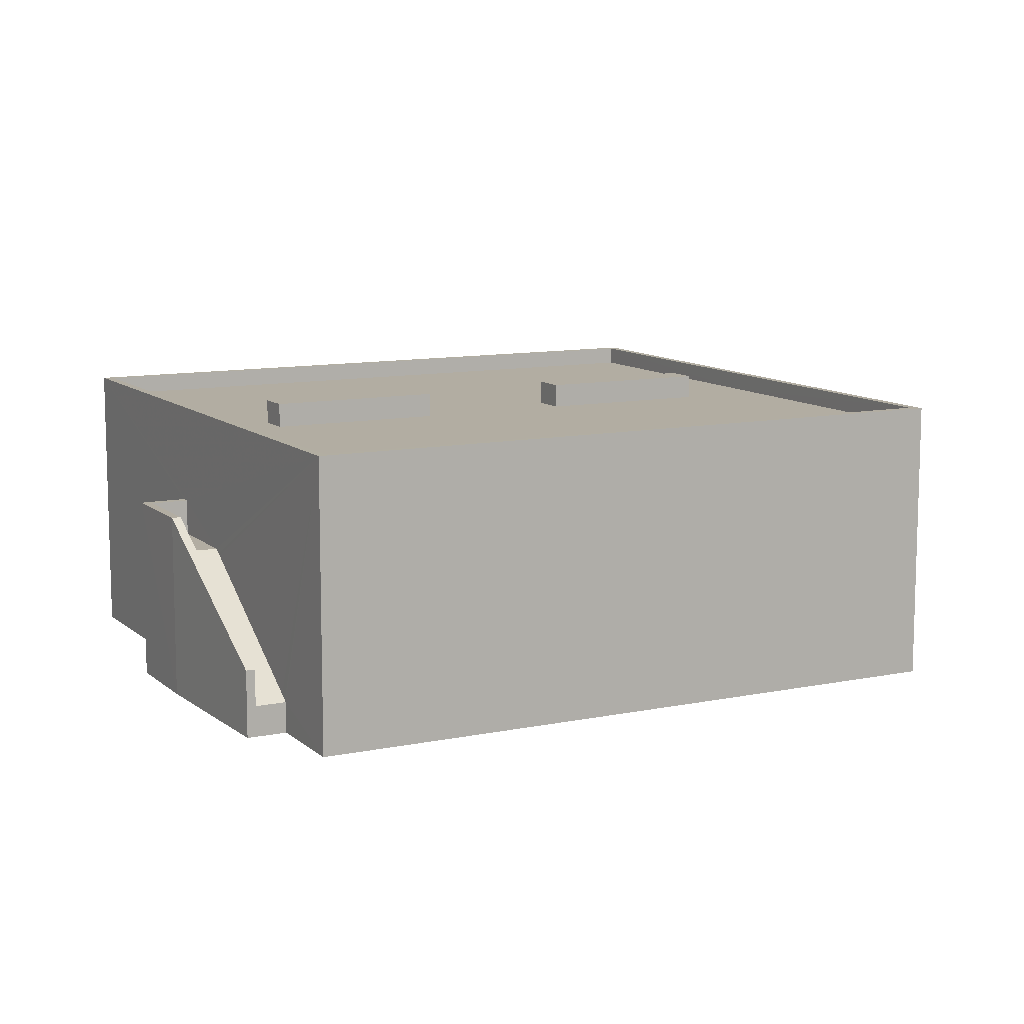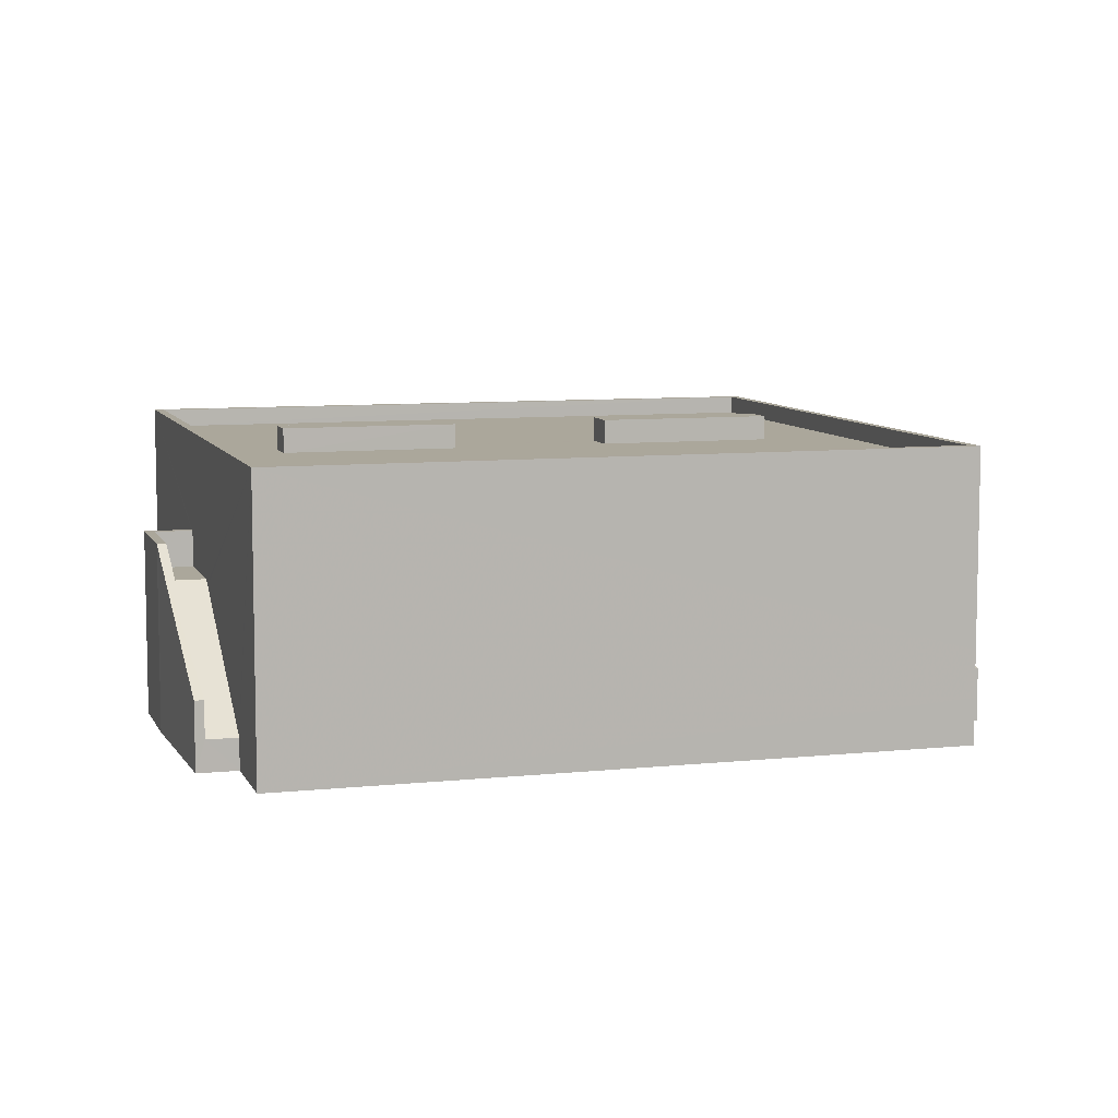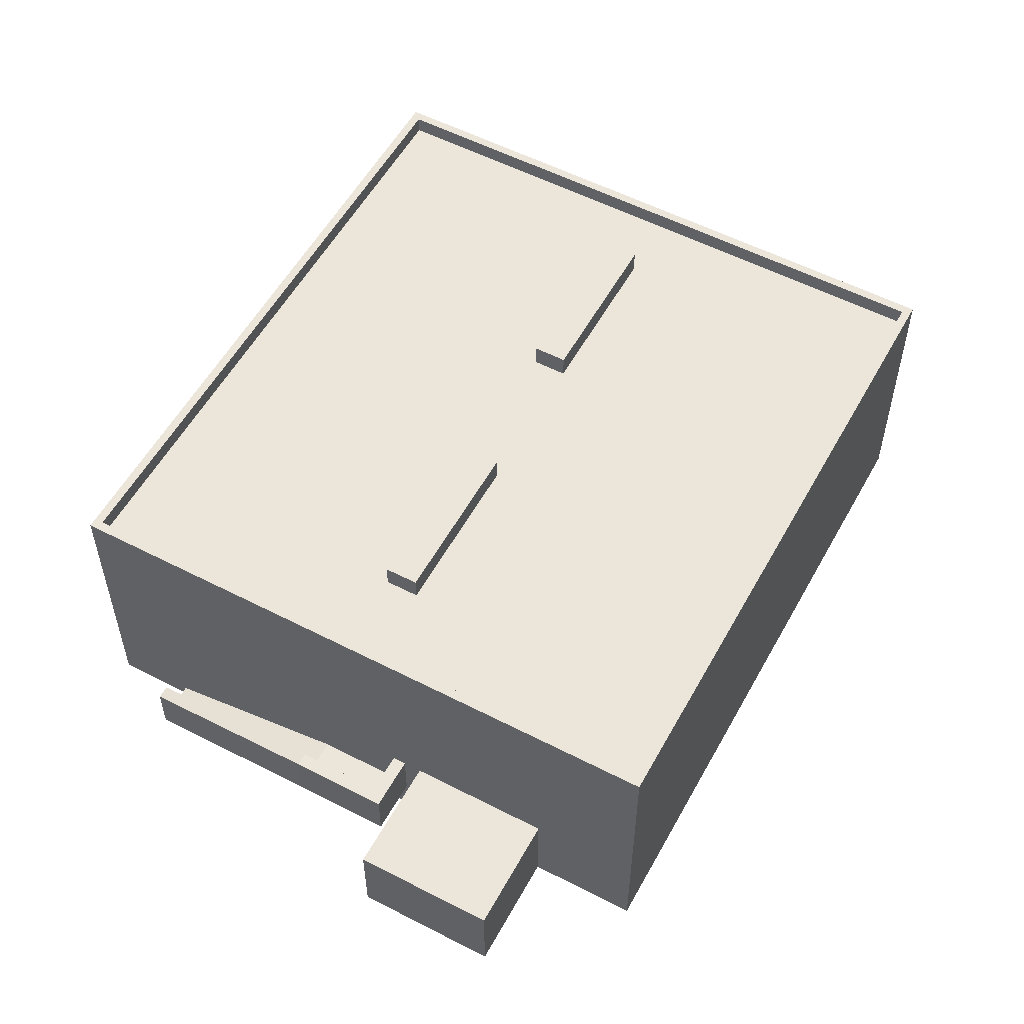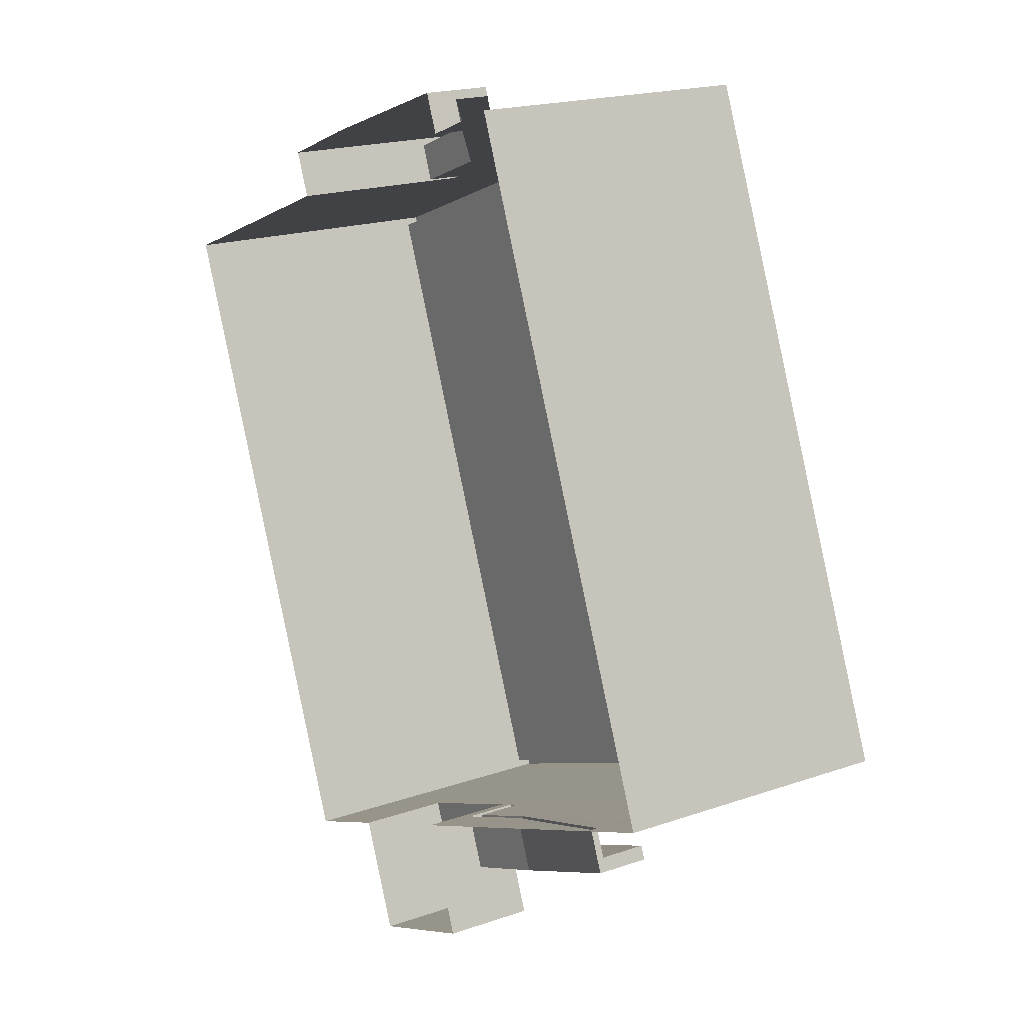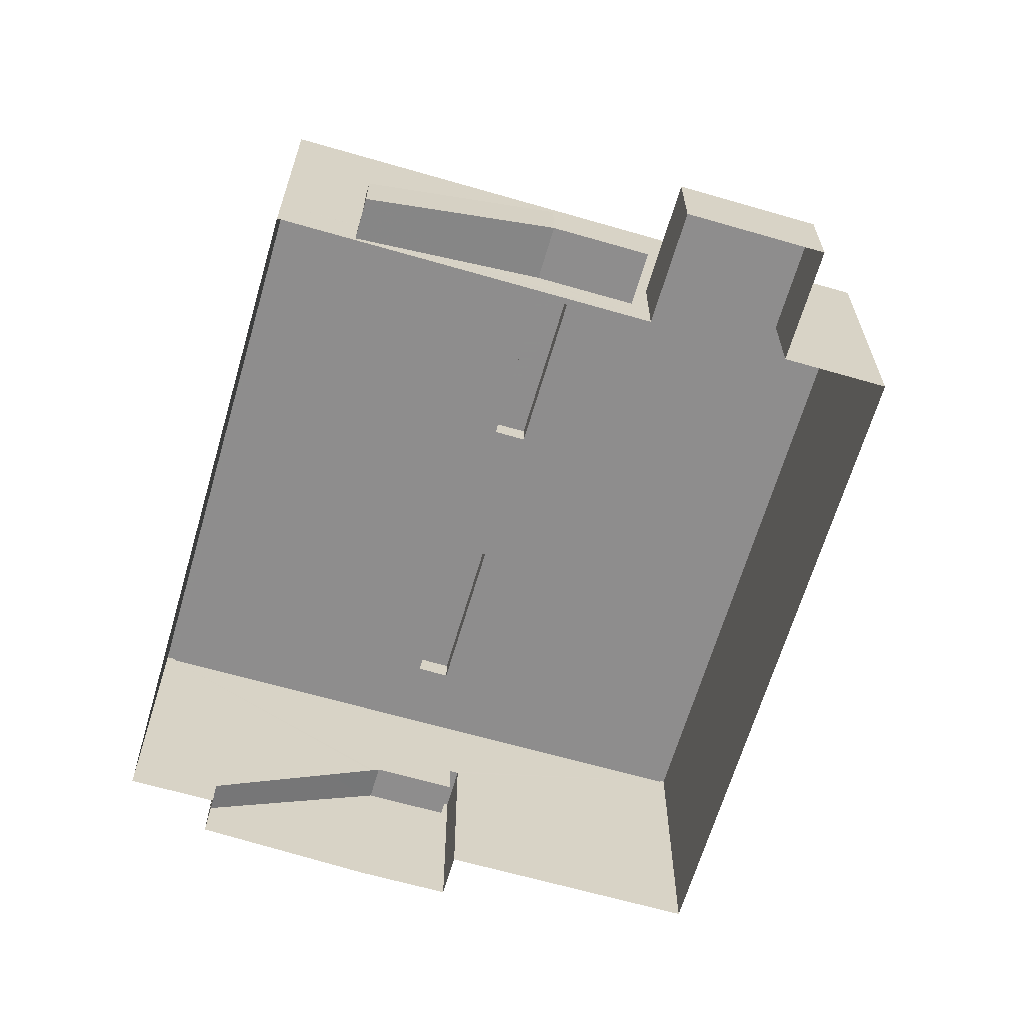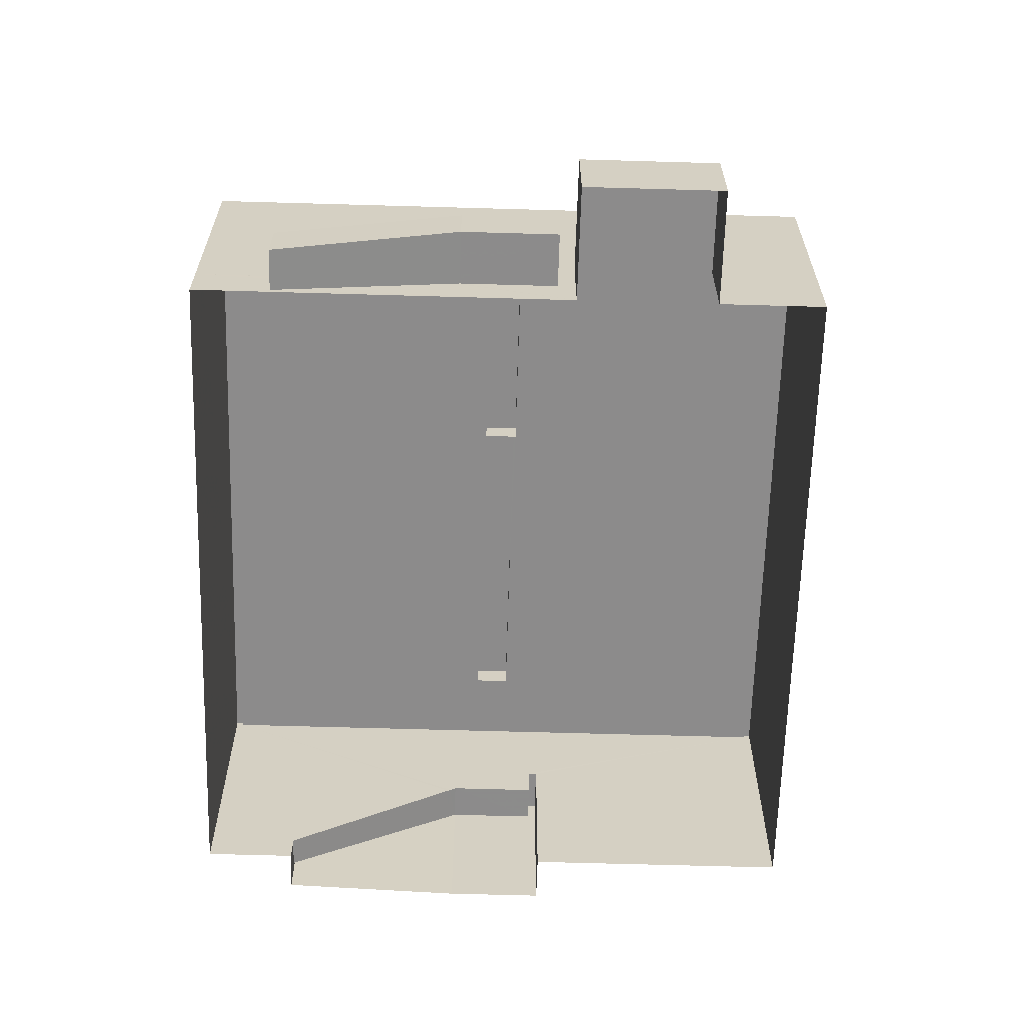
<metadata>
{"format":"obj","ext":"obj","renderer":"f3d","projection":"perspective","resolution":1024,"background":"white","views":[{"elev":10.6,"azim":-139.2,"up":"+Z"},{"elev":8.1,"azim":-128.2,"up":"+Z"},{"elev":55.4,"azim":6.9,"up":"+Z"},{"elev":19.0,"azim":-123.4,"up":"+Y"},{"elev":-64.7,"azim":-37.9,"up":"+Z"},{"elev":-64.0,"azim":-23.3,"up":"+Z"}]}
</metadata>
<code>
v 1.259e+04 -1.484e+04 21.17
v 1.259e+04 -1.484e+04 21.17
v 1.258e+04 -1.486e+04 21.17
v 1.259e+04 -1.486e+04 21.17
v 1.259e+04 -1.486e+04 21.17
v 1.259e+04 -1.486e+04 21.17
v 1.259e+04 -1.486e+04 21.17
v 1.259e+04 -1.484e+04 21.17
v 1.259e+04 -1.484e+04 21.17
v 1.259e+04 -1.484e+04 21.17
v 1.259e+04 -1.484e+04 21.17
v 1.26e+04 -1.485e+04 21.17
v 1.259e+04 -1.486e+04 21.17
v 1.258e+04 -1.486e+04 21.29
v 1.258e+04 -1.486e+04 21.34
v 1.258e+04 -1.486e+04 21.29
v 1.258e+04 -1.486e+04 21.29
v 1.258e+04 -1.486e+04 21.31
v 1.258e+04 -1.486e+04 21.66
v 1.258e+04 -1.486e+04 21.99
v 1.258e+04 -1.486e+04 21.34
v 1.259e+04 -1.486e+04 22.02
v 1.259e+04 -1.486e+04 21.99
v 1.259e+04 -1.486e+04 22.04
v 1.259e+04 -1.486e+04 22.04
v 1.259e+04 -1.486e+04 22.04
v 1.258e+04 -1.486e+04 22.04
v 1.258e+04 -1.486e+04 22.14
v 1.259e+04 -1.486e+04 22.14
v 1.258e+04 -1.486e+04 21.8
v 1.259e+04 -1.486e+04 22.16
v 1.259e+04 -1.486e+04 22.19
v 1.259e+04 -1.486e+04 22.19
v 1.258e+04 -1.486e+04 21.49
v 1.258e+04 -1.486e+04 21.49
v 1.258e+04 -1.486e+04 21.47
v 1.258e+04 -1.486e+04 21.44
v 1.258e+04 -1.486e+04 21.44
v 1.259e+04 -1.486e+04 22.19
v 1.259e+04 -1.486e+04 22.19
v 1.258e+04 -1.486e+04 23.14
v 1.258e+04 -1.486e+04 23.19
v 1.259e+04 -1.486e+04 23.19
v 1.258e+04 -1.486e+04 23.14
v 1.258e+04 -1.486e+04 22.49
v 1.258e+04 -1.486e+04 22.44
v 1.258e+04 -1.486e+04 22.44
v 1.259e+04 -1.486e+04 23.19
v 1.259e+04 -1.486e+04 23.19
v 1.259e+04 -1.486e+04 23.19
v 1.259e+04 -1.486e+04 23.19
v 1.26e+04 -1.485e+04 27.45
v 1.259e+04 -1.484e+04 27.45
v 1.259e+04 -1.484e+04 27.45
v 1.26e+04 -1.485e+04 27.45
v 1.258e+04 -1.486e+04 27.45
v 1.259e+04 -1.486e+04 27.45
v 1.258e+04 -1.486e+04 27.45
v 1.259e+04 -1.486e+04 27.45
v 1.259e+04 -1.486e+04 27.05
v 1.258e+04 -1.486e+04 27.05
v 1.259e+04 -1.486e+04 27.05
v 1.259e+04 -1.486e+04 27.05
v 1.259e+04 -1.485e+04 27.05
v 1.259e+04 -1.484e+04 27.05
v 1.259e+04 -1.484e+04 27.05
v 1.259e+04 -1.485e+04 27.05
v 1.259e+04 -1.485e+04 27.05
v 1.259e+04 -1.485e+04 27.05
v 1.259e+04 -1.485e+04 27.05
v 1.259e+04 -1.485e+04 27.05
v 1.259e+04 -1.485e+04 27.05
v 1.259e+04 -1.486e+04 27.05
v 1.26e+04 -1.485e+04 27.05
v 1.259e+04 -1.486e+04 23.19
v 1.259e+04 -1.486e+04 23.19
v 1.259e+04 -1.486e+04 23.19
v 1.259e+04 -1.486e+04 23.19
v 1.259e+04 -1.484e+04 24.32
v 1.259e+04 -1.484e+04 24.32
v 1.259e+04 -1.484e+04 23.64
v 1.259e+04 -1.484e+04 24.36
v 1.259e+04 -1.484e+04 24.45
v 1.259e+04 -1.484e+04 24.45
v 1.259e+04 -1.484e+04 24.45
v 1.259e+04 -1.484e+04 24.45
v 1.259e+04 -1.484e+04 21.97
v 1.259e+04 -1.484e+04 21.97
v 1.259e+04 -1.484e+04 21.88
v 1.259e+04 -1.484e+04 21.85
v 1.259e+04 -1.484e+04 21.85
v 1.259e+04 -1.484e+04 22.65
v 1.259e+04 -1.484e+04 22.65
v 1.259e+04 -1.484e+04 22.77
v 1.259e+04 -1.484e+04 25.12
v 1.259e+04 -1.484e+04 25.25
v 1.259e+04 -1.484e+04 25.25
v 1.259e+04 -1.484e+04 25.25
v 1.259e+04 -1.484e+04 25.25
v 1.259e+04 -1.484e+04 25.25
v 1.259e+04 -1.484e+04 25.25
v 1.259e+04 -1.484e+04 25.12
v 1.259e+04 -1.485e+04 27.58
v 1.259e+04 -1.486e+04 27.58
v 1.259e+04 -1.486e+04 27.58
v 1.259e+04 -1.485e+04 27.58
v 1.259e+04 -1.485e+04 27.58
v 1.259e+04 -1.485e+04 27.58
v 1.259e+04 -1.485e+04 27.58
v 1.259e+04 -1.485e+04 27.58
v 1.258e+04 -1.486e+04 22.19
v 1.258e+04 -1.486e+04 23.19
f 1 2 3
f 3 2 4
f 5 4 6
f 7 5 6
f 2 8 9
f 10 11 9
f 12 13 6
f 12 6 11
f 4 2 11
f 6 4 11
f 11 2 9
f 14 15 16
f 17 18 14
f 19 20 15
f 21 19 15
f 22 20 23
f 19 23 20
f 24 25 26
f 27 24 26
f 21 15 14
f 18 21 14
f 22 27 20
f 22 24 27
f 28 29 30
f 31 28 32
f 31 29 28
f 33 31 32
f 30 34 35
f 28 30 35
f 36 35 34
f 36 37 35
f 36 38 37
f 39 33 32
f 39 40 33
f 41 42 43
f 44 41 43
f 45 46 47
f 41 45 47
f 41 44 45
f 43 42 48
f 42 49 48
f 48 50 51
f 48 49 50
f 52 53 54
f 52 54 55
f 56 57 58
f 56 54 53
f 58 57 59
f 54 56 58
f 60 61 62
f 62 63 60
f 64 65 61
f 66 65 67
f 68 66 67
f 69 70 64
f 67 65 71
f 70 71 64
f 64 61 60
f 64 71 65
f 72 73 74
f 74 66 68
f 63 62 73
f 70 69 72
f 70 74 68
f 72 63 73
f 70 72 74
f 55 57 52
f 55 59 57
f 75 76 77
f 75 78 76
f 79 80 81
f 79 82 80
f 82 83 80
f 82 84 83
f 84 85 83
f 84 86 85
f 81 80 87
f 88 81 87
f 89 87 90
f 89 88 87
f 89 90 91
f 92 93 94
f 95 92 94
f 96 97 98
f 96 98 99
f 98 100 99
f 98 101 100
f 94 102 95
f 97 95 102
f 97 96 95
f 103 104 105
f 106 103 105
f 107 108 109
f 107 110 108
f 46 37 47
f 47 37 16
f 16 37 14
f 37 38 17
f 14 37 17
f 41 20 27
f 27 42 41
f 47 15 20
f 47 16 15
f 41 47 20
f 49 42 27
f 26 49 27
f 25 49 26
f 25 50 49
f 44 43 32
f 28 44 32
f 46 45 35
f 44 28 45
f 46 35 37
f 45 28 35
f 40 39 48
f 51 40 48
f 32 48 39
f 32 43 48
f 3 4 17
f 111 3 38
f 13 75 6
f 33 111 31
f 51 56 112
f 25 4 78
f 78 75 57
f 57 75 13
f 56 51 57
f 24 4 25
f 50 25 78
f 57 51 50
f 24 22 4
f 22 23 4
f 31 111 29
f 29 111 30
f 19 4 23
f 30 111 34
f 21 4 19
f 34 111 36
f 18 4 21
f 36 111 38
f 3 17 38
f 17 4 18
f 57 50 78
f 2 1 91
f 12 11 100
f 53 91 1
f 88 53 81
f 53 79 81
f 100 52 12
f 53 52 101
f 88 89 53
f 79 53 82
f 53 89 91
f 53 84 82
f 84 101 86
f 101 52 100
f 53 101 84
f 57 13 12
f 52 57 12
f 3 111 1
f 1 112 53
f 112 56 53
f 111 112 1
f 111 33 112
f 112 33 51
f 33 40 51
f 58 61 65
f 54 58 65
f 74 55 66
f 66 54 65
f 66 55 54
f 59 74 73
f 59 55 74
f 61 58 62
f 62 59 73
f 62 58 59
f 76 4 5
f 76 78 4
f 6 75 77
f 7 6 77
f 77 5 7
f 77 76 5
f 2 90 8
f 8 90 92
f 2 91 90
f 92 90 93
f 92 9 8
f 96 9 95
f 9 92 95
f 9 99 10
f 9 96 99
f 10 100 11
f 10 99 100
f 98 83 85
f 98 97 83
f 93 90 87
f 93 87 94
f 80 102 94
f 87 80 94
f 101 98 85
f 86 101 85
f 102 80 83
f 97 102 83
f 60 105 104
f 60 63 105
f 64 60 104
f 103 64 104
f 64 103 69
f 103 106 69
f 106 72 69
f 105 72 106
f 105 63 72
f 107 109 71
f 70 107 71
f 109 108 67
f 71 109 67
f 67 110 68
f 67 108 110
f 68 107 70
f 68 110 107

</code>
